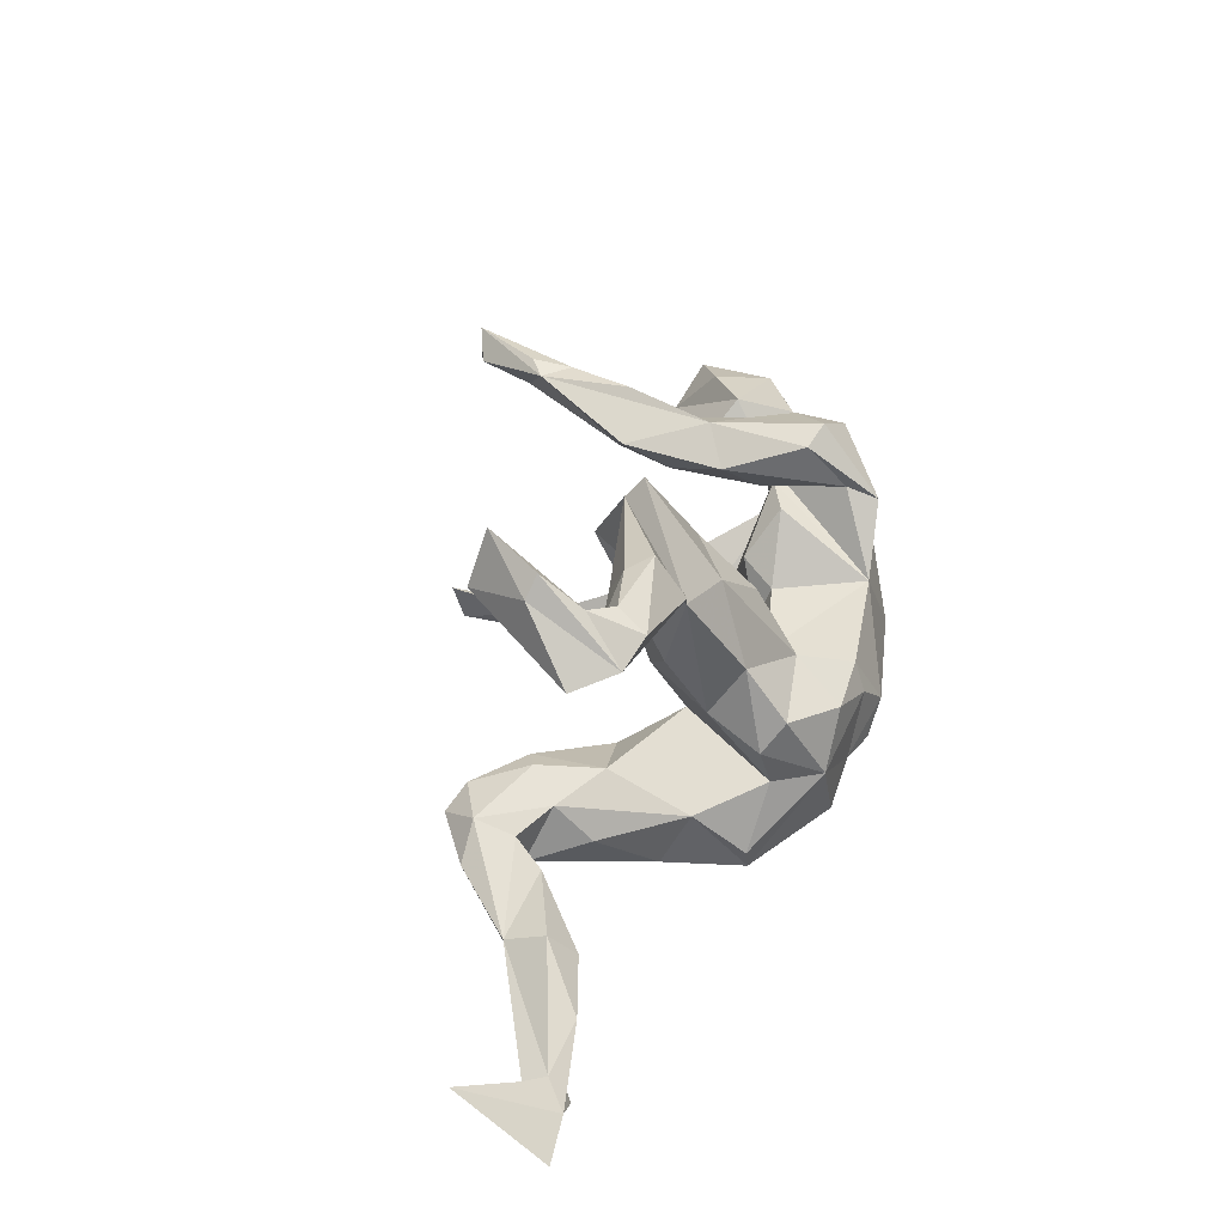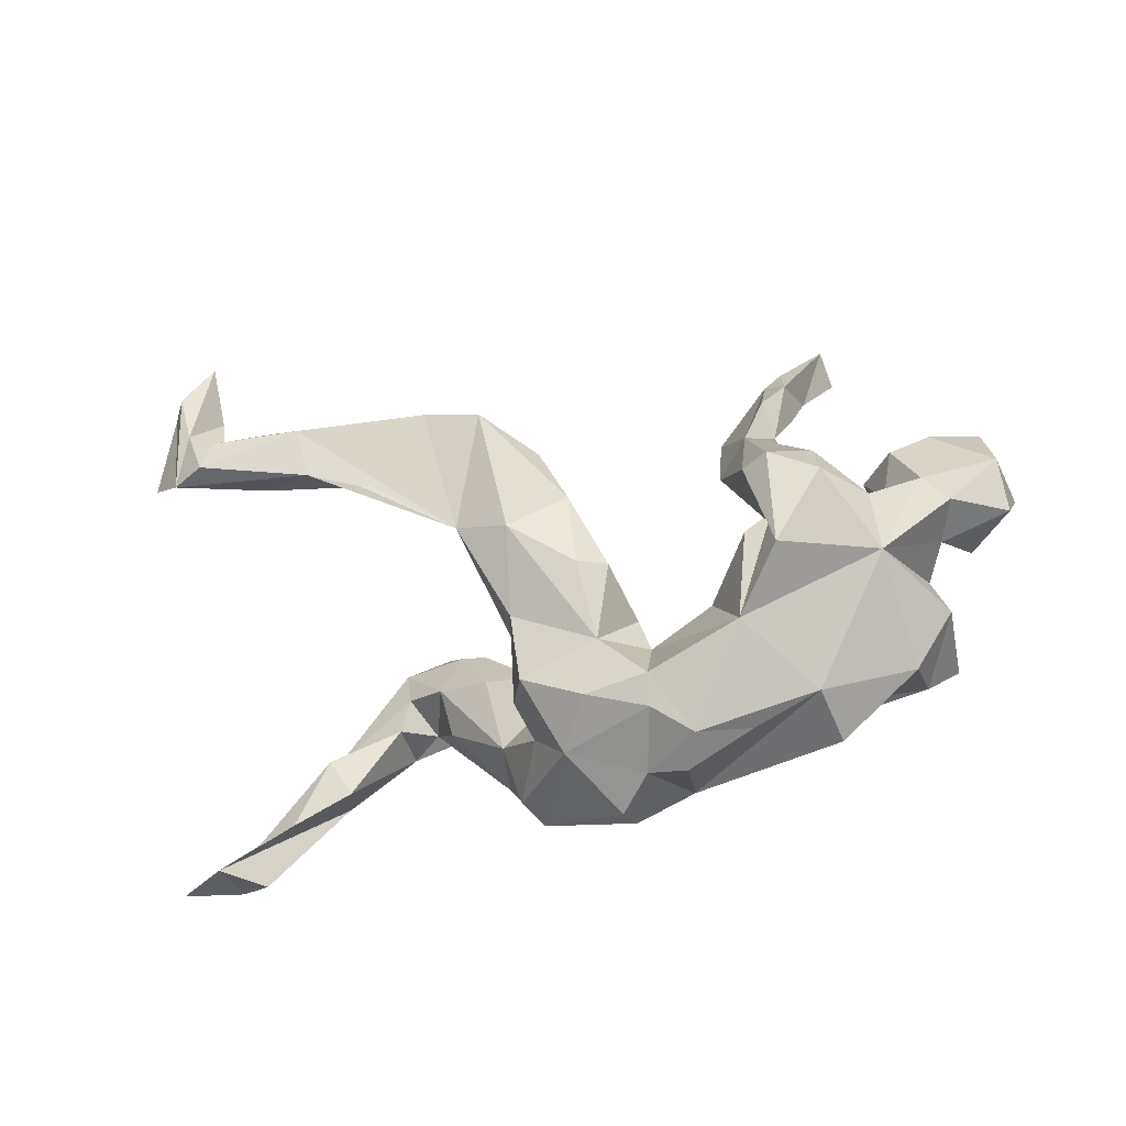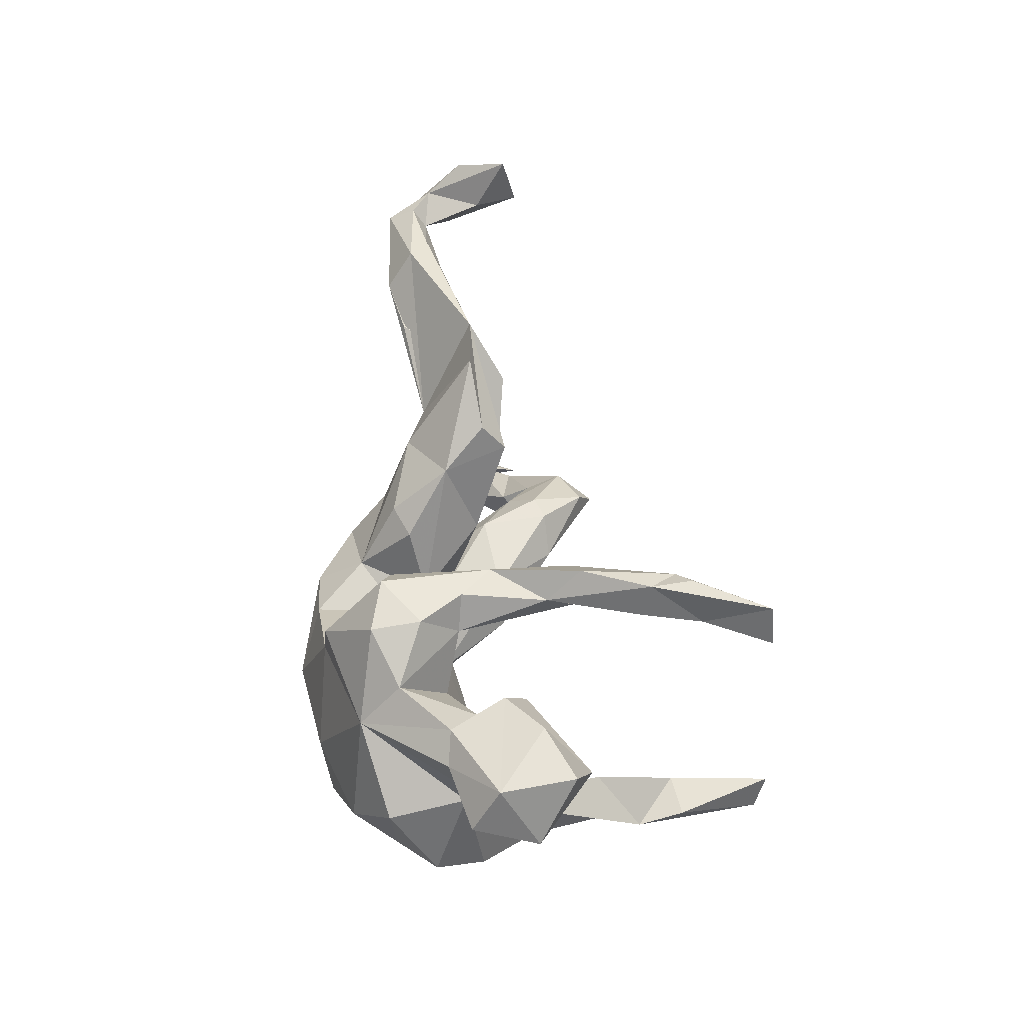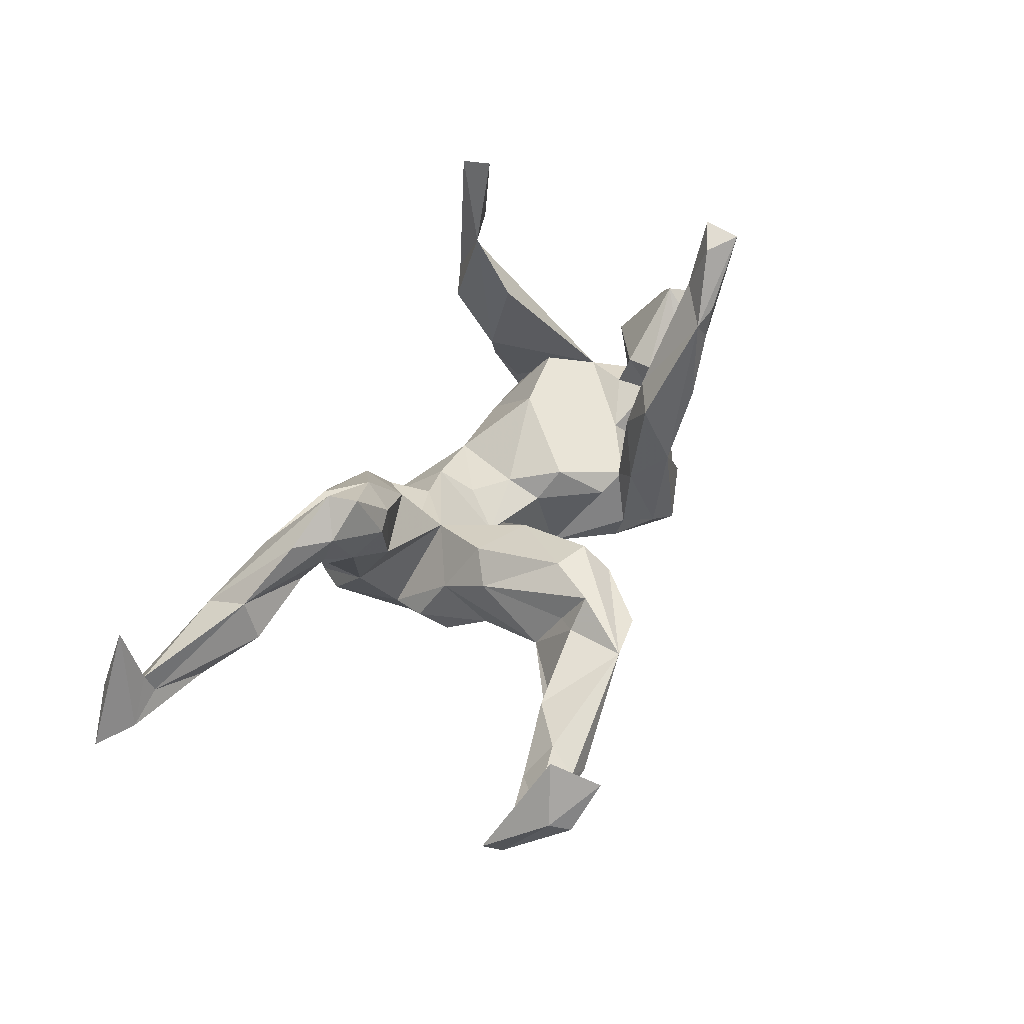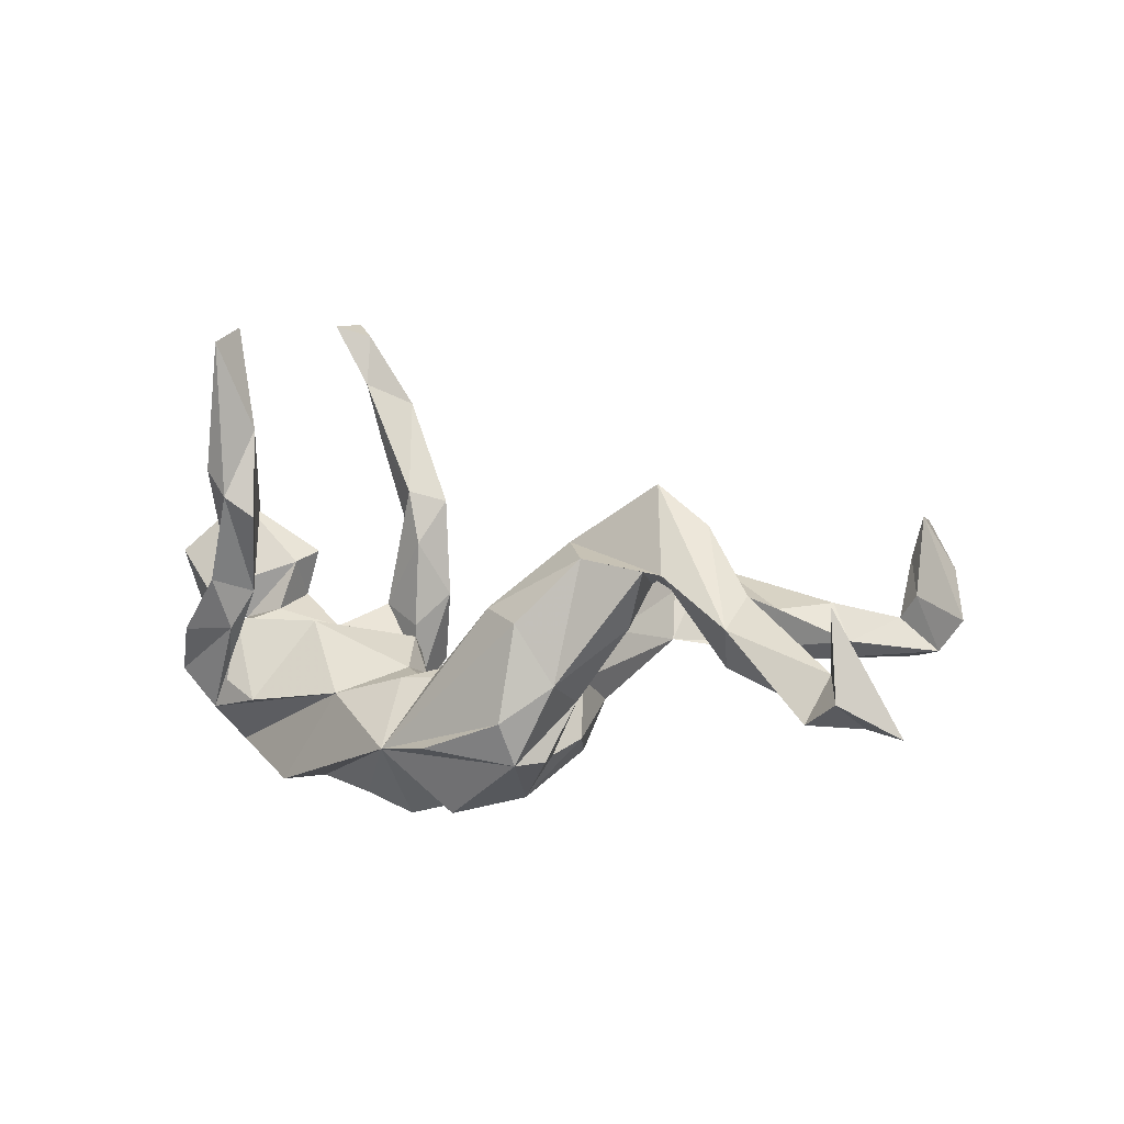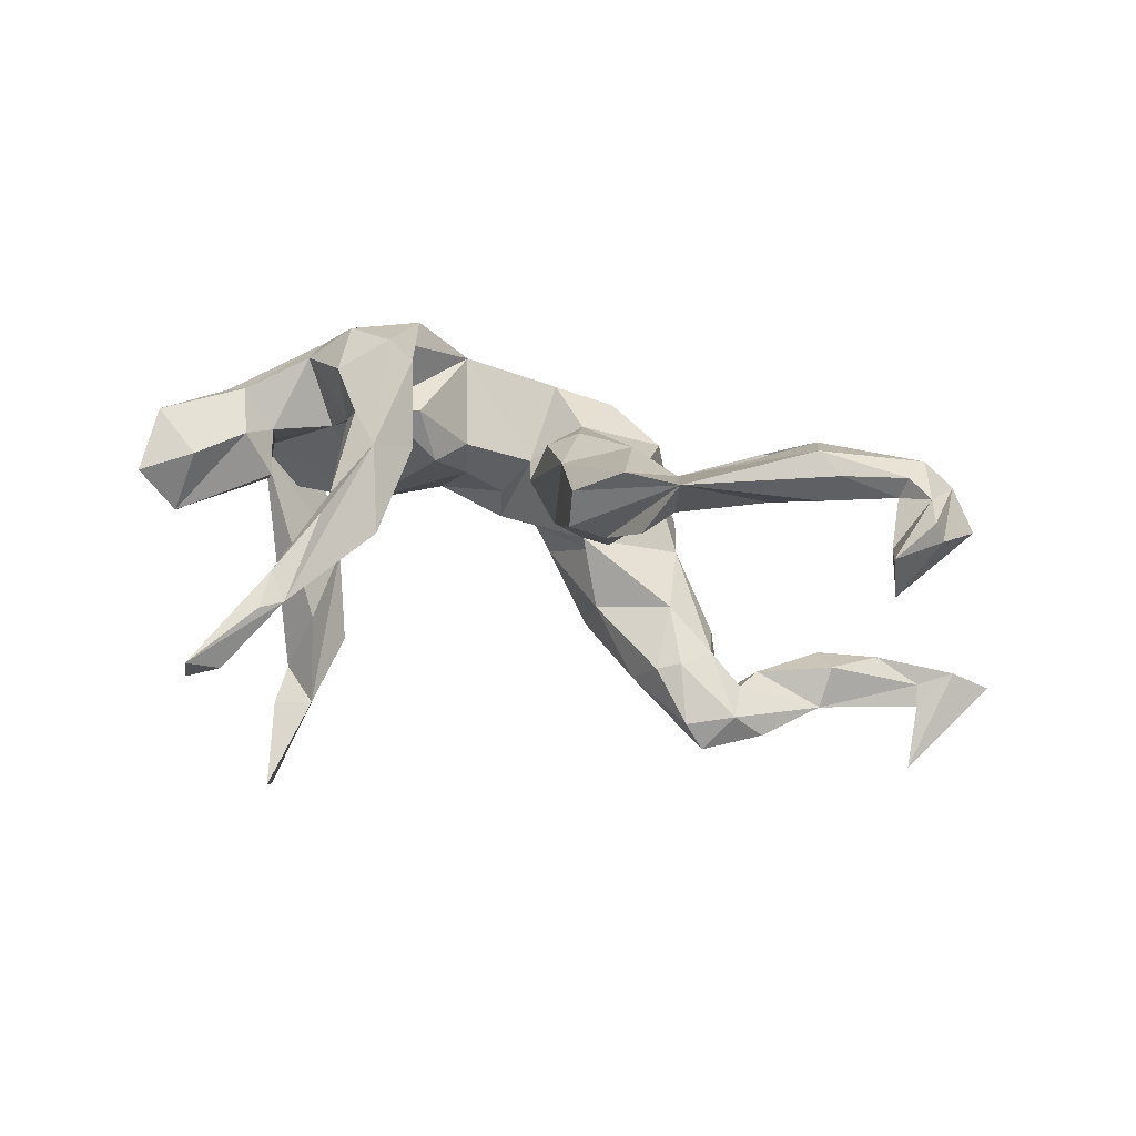
<metadata>
{"format":"obj","ext":"obj","renderer":"f3d","projection":"perspective","resolution":1024,"background":"white","views":[{"elev":33.6,"azim":104.0,"up":"+Y"},{"elev":-75.2,"azim":-167.1,"up":"+Z"},{"elev":39.0,"azim":-96.7,"up":"+Y"},{"elev":46.6,"azim":119.3,"up":"+Z"},{"elev":12.1,"azim":28.3,"up":"+Z"},{"elev":69.2,"azim":13.5,"up":"+Y"}]}
</metadata>
<code>
v 0.7503 -0.3096 0.1645
v 0.8627 -0.3087 -0.01386
v 0.7757 -0.3461 0.03459
v 0.7224 -0.3262 -0.006621
v 0.7428 -0.2809 0.05899
v 0.7942 -0.2753 -0.01539
v 0.5701 -0.2604 0.09845
v 0.6528 -0.2313 0.001969
v 0.735 -0.2692 0.02246
v 0.5485 -0.2057 0.02679
v 0.446 -0.2175 0.1575
v 0.2121 -0.2482 0.06379
v 0.5702 -0.1816 0.1333
v 0.2055 -0.2872 -0.08736
v 0.2966 -0.191 0.1635
v 0.2763 -0.2398 -0.03004
v 0.07672 -0.301 -0.1406
v -0.3303 -0.258 0.468
v 0.3968 -0.1796 0.1508
v -0.02619 -0.261 -0.1666
v 0.4831 -0.1314 0.2217
v -0.3184 -0.2639 0.2169
v 0.5762 -0.1553 0.06566
v -0.2939 -0.2093 0.322
v 0.2218 -0.2657 -0.1578
v 0.4517 -0.1424 0.1081
v 0.1397 -0.2044 0.0717
v -0.3602 -0.2508 0.2564
v 0.3888 -0.1136 0.2749
v -0.3259 -0.1984 0.4861
v 0.04356 -0.2181 -0.05229
v 0.08857 -0.2329 -0.2642
v -0.3606 -0.2296 0.3316
v 0.4285 -0.1063 0.153
v 0.4317 -0.08213 0.2164
v 0.3544 -0.07877 0.2487
v -0.2752 -0.2453 0.184
v 0.3596 -0.1503 0.05234
v 0.2449 -0.1283 0.1732
v 0.3682 -0.08738 0.1108
v -0.1703 -0.1749 -0.1141
v 0.2679 -0.1487 -0.07694
v 0.2501 -0.2184 -0.1597
v 0.01434 -0.1477 -0.06899
v 0.3233 -0.0519 0.1545
v -0.3173 -0.1927 0.04717
v -0.3281 -0.1912 -0.1427
v 0.1566 -0.1162 0.06707
v -0.3693 -0.2377 0.0696
v 0.2846 -0.06292 0.1698
v 0.282 -0.07063 0.05239
v 0.1099 -0.06185 -0.03246
v 0.1171 -0.1064 -0.03032
v 0.1566 -0.1148 -0.261
v -0.2698 -0.1875 -0.2736
v -0.05139 -0.1589 -0.07624
v 0.2038 -0.1101 -0.1842
v -0.3249 -0.1585 0.186
v -0.3557 -0.2073 -0.0174
v -0.4427 -0.2167 -0.02698
v -0.2741 -0.08095 -0.02296
v 0.2232 -0.04693 -0.1703
v -0.423 -0.1702 -0.1716
v -0.3942 -0.1726 -0.1202
v 0.2018 -0.000609 -0.08327
v -0.3878 -0.1713 -0.08885
v -0.02669 -0.1706 -0.3
v 0.03636 -0.1692 -0.2783
v -0.05032 -0.1068 -0.3148
v -0.4064 -0.1091 -0.2421
v -0.4171 -0.1088 -0.02816
v -0.05182 -0.08652 -0.09404
v -0.4818 -0.1764 -0.1097
v -0.1398 -0.1282 -0.2934
v -0.2513 -0.092 -0.2903
v 0.2019 0.001143 -0.2053
v 0.009942 -0.05735 -0.2945
v 0.1637 0.05186 0.014
v 0.1054 -0.0239 -0.2716
v 0.2146 0.0917 -0.01996
v -0.114 -0.03687 -0.09473
v -0.4799 -0.0481 -0.1847
v -0.008659 -0.01992 -0.1337
v 0.001715 -0.009142 -0.2767
v -0.4681 -0.03408 -0.05834
v -0.1568 0.05355 -0.06612
v 0.003667 0.01528 -0.08326
v 0.1981 0.08642 -0.14
v 0.06922 0.03534 -0.194
v 0.2567 0.2266 -0.06007
v 0.07149 0.1014 0.0173
v -0.3376 0.08506 -0.07463
v -0.1535 0.04224 -0.2701
v -0.5494 -0.01309 -0.01281
v -0.3912 0.08633 -0.2207
v 0.02915 0.1267 -0.1072
v 0.1683 0.222 0.06901
v -0.4987 0.03145 -0.06528
v -0.435 0.04287 -0.04551
v -0.1172 0.02586 -0.1201
v -0.4176 0.07188 0.03684
v -0.6415 0.03957 0.04196
v -0.5487 0.09129 0.1359
v -0.4258 0.1161 -0.03222
v -0.6155 0.05711 -0.06192
v 0.0775 0.1499 -0.1306
v -0.2319 0.1483 -0.2671
v -0.4035 0.1226 0.04919
v -0.3615 0.2413 0.4267
v 0.1096 0.245 0.07256
v -0.4169 0.2143 0.4448
v -0.2427 0.1503 -0.09414
v -0.2184 0.1656 0.07263
v -0.1921 0.132 -0.1167
v -0.3238 0.2132 0.2472
v -0.2455 0.1805 0.1624
v 0.0713 0.2309 -0.03656
v -0.1901 0.2156 0.144
v 0.2283 0.3104 0.08298
v -0.4074 0.2796 0.4423
v -0.3531 0.2141 0.3434
v -0.6155 0.1347 -0.01758
v -0.2952 0.1829 -0.04954
v -0.2901 0.2659 0.3065
v -0.5229 0.1055 -0.08913
v -0.6128 0.1478 0.102
v 0.2386 0.2689 0.01474
v -0.219 0.1536 -0.07479
v -0.2286 0.1655 -0.2149
v 0.5302 0.3523 -0.05907
v -0.484 0.1472 -0.08122
v 0.2692 0.3035 0.03389
v 0.6756 0.3931 -0.06798
v 0.7207 0.3806 -0.006992
v 0.4098 0.3215 -0.009463
v -0.2795 0.2215 0.09712
v -0.452 0.1767 0.008316
v -0.3223 0.271 0.2613
v -0.5247 0.1751 0.06245
v -0.1744 0.2002 -0.02165
v 0.174 0.2221 -0.09524
v 0.3851 0.3315 -0.08333
v 0.4863 0.3855 -0.003145
v -0.3229 0.2779 0.3285
v -0.3921 0.1593 -0.1549
v 0.1844 0.3852 0.01995
v -0.228 0.2524 0.009873
v 0.1049 0.2953 0.03234
v 0.6302 0.4022 0.0216
v -0.2735 0.2741 0.153
v 0.2726 0.4024 0.02836
v -0.2078 0.2404 -0.1527
v -0.3232 0.2357 -0.1131
v 0.6024 0.45 0.07605
v 0.598 0.4142 -0.02278
v 0.4602 0.3728 -0.1036
v 0.6255 0.4198 -0.08813
v -0.2739 0.2435 -0.04242
v -0.3233 0.2268 -0.1932
v 0.6446 0.458 -0.0123
v 0.6208 0.4519 0.1501
v 0.6062 0.4447 -0.04485
v -0.2492 0.2636 -0.1704
v 0.5083 0.4358 -0.02882
v 0.4653 0.4376 -0.06067
v 0.6533 0.5095 0.04644
v 0.6717 0.4778 0.05894
v 0.6031 0.5352 0.1262
f 160 157 162
f 165 162 157
f 155 160 162
f 133 157 160
f 151 90 146
f 141 146 90
f 95 145 159
f 153 159 145
f 107 95 159
f 131 145 95
f 122 137 131
f 104 131 137
f 125 122 131
f 139 137 122
f 139 122 126
f 102 126 122
f 103 139 126
f 166 167 133
f 134 133 167
f 160 166 133
f 168 167 166
f 168 161 167
f 134 167 161
f 154 161 168
f 160 154 168
f 166 160 168
f 155 154 160
f 149 161 154
f 156 165 157
f 164 162 165
f 164 155 162
f 143 155 164
f 151 164 165
f 133 156 157
f 90 165 156
f 142 90 156
f 151 165 90
f 151 143 164
f 148 151 146
f 163 107 159
f 153 163 159
f 152 107 163
f 104 108 101
f 103 101 108
f 99 104 101
f 129 93 107
f 95 107 93
f 114 112 86
f 61 86 112
f 100 114 86
f 93 112 114
f 81 86 61
f 92 61 112
f 114 100 93
f 83 93 100
f 81 100 86
f 106 89 96
f 87 96 89
f 117 106 96
f 141 89 106
f 109 111 121
f 120 121 111
f 124 109 121
f 120 111 109
f 88 89 141
f 117 141 106
f 76 89 88
f 90 88 141
f 110 117 91
f 87 91 117
f 97 110 91
f 148 117 110
f 65 88 90
f 78 97 91
f 151 110 97
f 80 90 127
f 132 127 90
f 65 90 80
f 119 80 127
f 73 85 82
f 95 82 85
f 75 70 95
f 82 95 70
f 63 82 70
f 96 87 117
f 83 91 87
f 80 97 78
f 52 78 91
f 48 27 39
f 15 39 27
f 50 48 39
f 31 27 48
f 12 15 27
f 11 39 15
f 16 15 12
f 20 12 27
f 16 42 38
f 40 38 42
f 19 16 38
f 25 42 16
f 40 19 38
f 34 19 40
f 36 39 29
f 11 29 39
f 35 36 29
f 50 39 36
f 40 35 34
f 13 34 35
f 45 35 40
f 21 13 35
f 26 34 13
f 26 19 34
f 23 26 13
f 21 35 29
f 45 36 35
f 50 36 45
f 7 13 21
f 7 21 29
f 10 26 23
f 14 20 17
f 25 17 20
f 32 25 20
f 14 17 25
f 28 22 18
f 24 18 22
f 33 28 18
f 30 18 24
f 37 24 22
f 42 25 43
f 54 43 25
f 16 14 25
f 12 14 16
f 12 20 14
f 136 123 116
f 113 116 123
f 118 116 113
f 128 113 123
f 138 136 115
f 116 115 136
f 121 138 115
f 150 136 138
f 145 123 153
f 158 153 123
f 145 131 104
f 108 104 137
f 148 146 117
f 141 117 146
f 148 110 151
f 119 151 97
f 120 109 124
f 144 120 124
f 147 124 118
f 116 118 124
f 140 147 118
f 150 124 147
f 150 138 124
f 144 124 138
f 120 144 138
f 138 121 120
f 136 150 147
f 158 136 147
f 116 121 115
f 113 140 118
f 152 147 140
f 158 123 136
f 163 158 147
f 152 140 129
f 128 129 140
f 107 152 129
f 163 147 152
f 153 158 163
f 123 145 92
f 104 92 145
f 112 123 92
f 103 137 139
f 102 103 126
f 140 113 128
f 129 128 123
f 116 124 121
f 31 20 27
f 19 15 16
f 11 15 19
f 7 29 11
f 26 11 19
f 10 11 26
f 7 11 10
f 8 10 23
f 6 10 8
f 9 8 23
f 9 23 13
f 6 7 10
f 4 7 6
f 5 13 7
f 6 8 9
f 5 9 13
f 5 6 9
f 5 7 4
f 3 4 6
f 105 102 122
f 51 40 42
f 30 33 18
f 24 33 30
f 28 33 24
f 46 24 37
f 68 32 20
f 54 25 32
f 37 22 46
f 49 46 22
f 85 22 28
f 58 28 24
f 55 20 41
f 56 41 20
f 85 49 22
f 59 46 49
f 60 49 85
f 58 85 28
f 51 45 40
f 51 50 45
f 48 50 51
f 52 51 42
f 52 48 51
f 52 53 48
f 31 48 53
f 95 125 131
f 105 122 125
f 98 105 125
f 125 95 98
f 85 98 95
f 108 137 103
f 93 123 112
f 85 61 92
f 93 129 123
f 75 95 93
f 119 127 132
f 142 132 90
f 97 80 119
f 151 119 132
f 142 135 132
f 151 132 135
f 143 135 130
f 142 130 135
f 94 102 105
f 103 102 94
f 98 94 105
f 101 94 98
f 101 103 94
f 85 99 98
f 101 98 99
f 92 99 85
f 69 75 93
f 92 104 99
f 3 5 4
f 57 42 43
f 44 20 31
f 1 5 3
f 2 3 6
f 2 1 3
f 1 6 5
f 1 2 6
f 73 59 60
f 49 60 59
f 85 73 60
f 63 59 73
f 70 55 41
f 75 20 55
f 66 46 59
f 63 41 47
f 61 47 41
f 68 20 67
f 74 67 20
f 69 68 67
f 46 85 58
f 24 46 58
f 44 56 20
f 72 41 56
f 68 54 32
f 77 54 68
f 52 56 44
f 53 44 31
f 52 44 53
f 57 43 54
f 57 52 42
f 65 52 57
f 85 71 61
f 47 61 71
f 66 71 85
f 69 84 77
f 79 77 84
f 68 69 77
f 93 84 69
f 149 133 134
f 149 134 161
f 155 149 154
f 155 133 149
f 156 133 130
f 155 130 133
f 143 130 155
f 142 156 130
f 151 135 143
f 41 81 61
f 72 81 41
f 54 77 79
f 89 79 84
f 76 54 79
f 89 83 87
f 81 72 83
f 56 83 72
f 100 81 83
f 76 79 89
f 62 54 76
f 83 52 91
f 56 52 83
f 76 88 62
f 65 62 88
f 65 78 52
f 78 65 80
f 57 62 65
f 63 73 82
f 64 63 47
f 66 63 64
f 70 41 63
f 71 64 47
f 66 64 71
f 46 66 85
f 63 66 59
f 57 54 62
f 70 75 55
f 74 20 75
f 69 74 75
f 67 74 69
f 83 84 93
f 83 89 84

</code>
